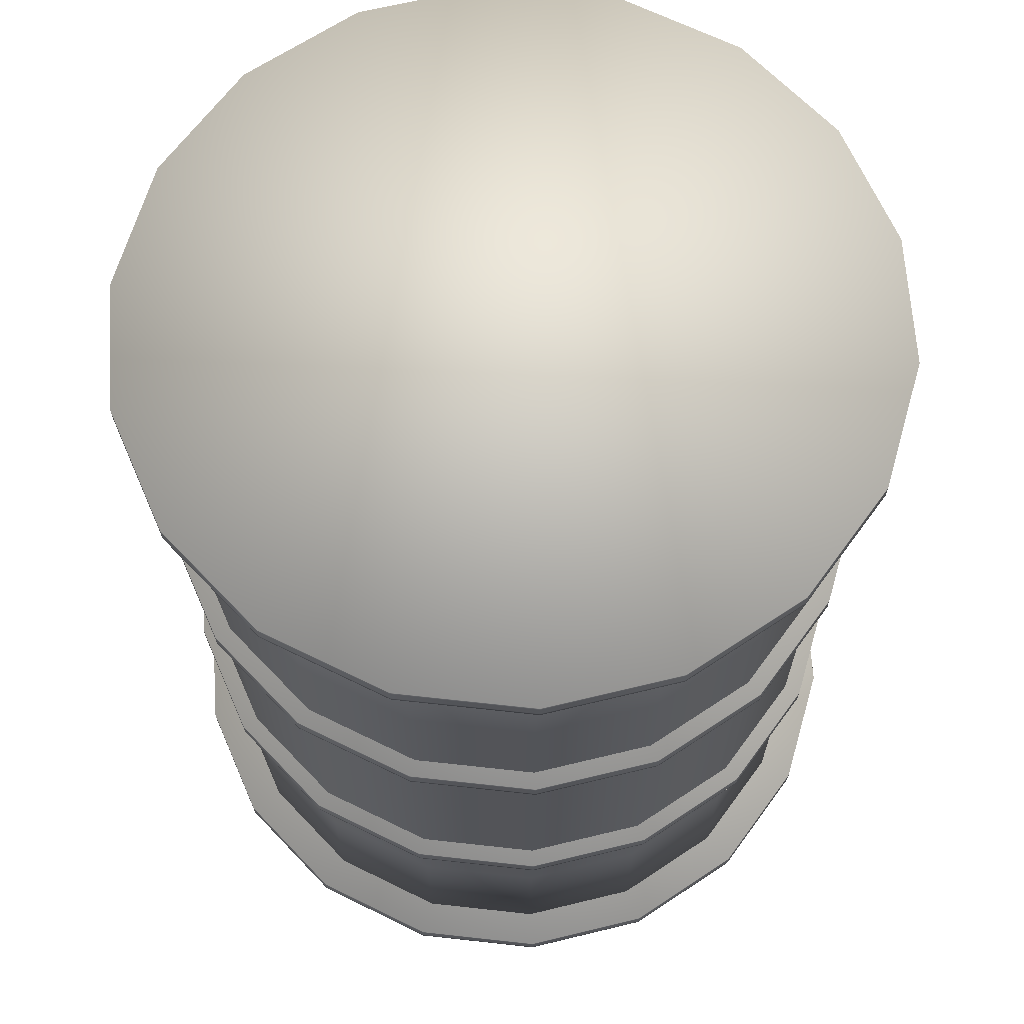
<metadata>
{"format":"obj","ext":"obj","renderer":"f3d","projection":"perspective","resolution":1024,"background":"white","views":[{"elev":66.4,"azim":-13.7,"up":"+Y"}]}
</metadata>
<code>
v  7.985 14.94 0.6613
v  6.828 14.94 2.665
v  5.056 14.94 4.152
v  2.882 14.94 4.943
v  0.5683 14.94 4.943
v  -1.606 14.94 4.152
v  -3.378 14.94 2.665
v  -4.535 14.94 0.6613
v  -4.936 14.94 -1.617
v  -4.535 14.94 -3.895
v  -3.378 14.94 -5.899
v  -1.606 14.94 -7.386
v  0.5683 14.94 -8.177
v  2.882 14.94 -8.177
v  5.056 14.94 -7.386
v  6.828 14.94 -5.899
v  7.985 14.94 -3.895
v  8.386 14.94 -1.617
v  7.985 15 -3.895
v  8.386 15 -1.617
v  6.828 15 -5.899
v  5.056 15 -7.386
v  2.882 15 -8.177
v  0.5683 15 -8.177
v  -1.606 15 -7.386
v  -3.378 15 -5.899
v  -4.535 15 -3.895
v  -4.936 15 -1.617
v  -4.535 15 0.6613
v  -3.378 15 2.665
v  -1.606 15 4.152
v  0.5683 15 4.943
v  2.882 15 4.943
v  5.056 15 4.152
v  6.828 15 2.665
v  7.985 15 0.6613
v  7.985 15.06 -3.895
v  8.386 15.06 -1.617
v  6.828 15.06 -5.899
v  5.056 15.06 -7.386
v  2.882 15.06 -8.177
v  0.5683 15.06 -8.177
v  -1.606 15.06 -7.386
v  -3.378 15.06 -5.899
v  -4.535 15.06 -3.895
v  -4.936 15.06 -1.617
v  -4.535 15.06 0.6613
v  -3.378 15.06 2.665
v  -1.606 15.06 4.152
v  0.5683 15.06 4.943
v  2.882 15.06 4.943
v  5.056 15.06 4.152
v  6.828 15.06 2.665
v  7.985 15.06 0.6613
v  7.985 15.13 -3.895
v  8.386 15.13 -1.617
v  6.828 15.13 -5.899
v  5.056 15.13 -7.386
v  2.882 15.13 -8.177
v  0.5683 15.13 -8.177
v  -1.606 15.13 -7.386
v  -3.378 15.13 -5.899
v  -4.535 15.13 -3.895
v  -4.936 15.13 -1.617
v  -4.535 15.13 0.6613
v  -3.378 15.13 2.665
v  -1.606 15.13 4.152
v  0.5683 15.13 4.943
v  2.882 15.13 4.943
v  5.056 15.13 4.152
v  6.828 15.13 2.665
v  7.985 15.13 0.6613
v  7.985 15.19 -3.895
v  8.386 15.19 -1.617
v  6.828 15.19 -5.899
v  5.056 15.19 -7.386
v  2.882 15.19 -8.177
v  0.5683 15.19 -8.177
v  -1.606 15.19 -7.386
v  -3.378 15.19 -5.899
v  -4.535 15.19 -3.895
v  -4.936 15.19 -1.617
v  -4.535 15.19 0.6613
v  -3.378 15.19 2.665
v  -1.606 15.19 4.152
v  0.5683 15.19 4.943
v  2.882 15.19 4.943
v  5.056 15.19 4.152
v  6.828 15.19 2.665
v  7.985 15.19 0.6613
v  7.985 15.25 -3.895
v  8.386 15.25 -1.617
v  6.828 15.25 -5.899
v  5.056 15.25 -7.386
v  2.882 15.25 -8.177
v  0.5683 15.25 -8.177
v  -1.606 15.25 -7.386
v  -3.378 15.25 -5.899
v  -4.535 15.25 -3.895
v  -4.936 15.25 -1.617
v  -4.535 15.25 0.6613
v  -3.378 15.25 2.665
v  -1.606 15.25 4.152
v  0.5683 15.25 4.943
v  2.882 15.25 4.943
v  5.056 15.25 4.152
v  6.828 15.25 2.665
v  7.985 15.25 0.6613
v  7.386 0 0.4435
v  6.34 0 2.256
v  4.737 0 3.6
v  2.771 0 4.316
v  0.6789 0 4.316
v  -1.287 0 3.6
v  -2.89 0 2.255
v  -3.936 0 0.4435
v  -4.299 0 -1.617
v  -3.936 0 -3.678
v  -2.89 0 -5.489
v  -1.287 0 -6.834
v  0.6789 0 -7.55
v  2.771 0 -7.55
v  4.737 0 -6.834
v  6.34 0 -5.489
v  7.386 0 -3.678
v  7.75 0 -1.617
v  7.386 3.045 -3.678
v  7.75 3.045 -1.617
v  6.34 3.045 -5.489
v  4.737 3.045 -6.834
v  2.771 3.045 -7.55
v  0.6789 3.045 -7.55
v  -1.287 3.045 -6.834
v  -2.89 3.045 -5.489
v  -3.936 3.045 -3.678
v  -4.299 3.045 -1.617
v  -3.936 3.045 0.4435
v  -2.89 3.045 2.255
v  -1.287 3.045 3.6
v  0.6789 3.045 4.316
v  2.771 3.045 4.316
v  4.737 3.045 3.6
v  6.34 3.045 2.256
v  7.386 3.045 0.4435
v  7.386 6.091 -3.678
v  7.75 6.091 -1.617
v  6.34 6.091 -5.489
v  4.737 6.091 -6.834
v  2.771 6.091 -7.55
v  0.6789 6.091 -7.55
v  -1.287 6.091 -6.834
v  -2.89 6.091 -5.489
v  -3.936 6.091 -3.678
v  -4.299 6.091 -1.617
v  -3.936 6.091 0.4435
v  -2.89 6.091 2.255
v  -1.287 6.091 3.6
v  0.6789 6.091 4.316
v  2.771 6.091 4.316
v  4.737 6.091 3.6
v  6.34 6.091 2.256
v  7.386 6.091 0.4435
v  7.386 9.136 -3.678
v  7.75 9.136 -1.617
v  6.34 9.136 -5.489
v  4.737 9.136 -6.834
v  2.771 9.136 -7.55
v  0.6789 9.136 -7.55
v  -1.287 9.136 -6.834
v  -2.89 9.136 -5.489
v  -3.936 9.136 -3.678
v  -4.299 9.136 -1.617
v  -3.936 9.136 0.4435
v  -2.89 9.136 2.255
v  -1.287 9.136 3.6
v  0.6789 9.136 4.316
v  2.771 9.136 4.316
v  4.737 9.136 3.6
v  6.34 9.136 2.256
v  7.386 9.136 0.4435
v  7.386 12.18 -3.678
v  7.75 12.18 -1.617
v  6.34 12.18 -5.489
v  4.737 12.18 -6.834
v  2.771 12.18 -7.55
v  0.6789 12.18 -7.55
v  -1.287 12.18 -6.834
v  -2.89 12.18 -5.489
v  -3.936 12.18 -3.678
v  -4.299 12.18 -1.617
v  -3.936 12.18 0.4435
v  -2.89 12.18 2.255
v  -1.287 12.18 3.6
v  0.6789 12.18 4.316
v  2.771 12.18 4.316
v  4.737 12.18 3.6
v  6.34 12.18 2.256
v  7.386 12.18 0.4435
v  7.386 15.23 -3.678
v  7.75 15.23 -1.617
v  6.34 15.23 -5.489
v  4.737 15.23 -6.834
v  2.771 15.23 -7.55
v  0.6789 15.23 -7.55
v  -1.287 15.23 -6.834
v  -2.89 15.23 -5.489
v  -3.936 15.23 -3.678
v  -4.299 15.23 -1.617
v  -3.936 15.23 0.4435
v  -2.89 15.23 2.255
v  -1.287 15.23 3.6
v  0.6789 15.23 4.316
v  2.771 15.23 4.316
v  4.737 15.23 3.6
v  6.34 15.23 2.256
v  7.386 15.23 0.4435
v  7.674 9.692 0.5483
v  6.575 9.692 2.453
v  4.891 9.692 3.866
v  2.824 9.692 4.618
v  0.6257 9.692 4.618
v  -1.44 9.692 3.866
v  -3.125 9.692 2.453
v  -4.224 9.692 0.5483
v  -4.606 9.692 -1.617
v  -4.224 9.692 -3.782
v  -3.125 9.692 -5.686
v  -1.44 9.692 -7.1
v  0.6257 9.692 -7.852
v  2.824 9.692 -7.852
v  4.891 9.692 -7.1
v  6.575 9.692 -5.686
v  7.674 9.692 -3.782
v  8.056 9.692 -1.617
v  7.674 9.753 -3.782
v  8.056 9.753 -1.617
v  6.575 9.753 -5.686
v  4.891 9.753 -7.1
v  2.824 9.753 -7.852
v  0.6257 9.753 -7.852
v  -1.44 9.753 -7.1
v  -3.125 9.753 -5.686
v  -4.224 9.753 -3.782
v  -4.606 9.753 -1.617
v  -4.224 9.753 0.5483
v  -3.125 9.753 2.453
v  -1.44 9.753 3.866
v  0.6257 9.753 4.618
v  2.824 9.753 4.618
v  4.891 9.753 3.866
v  6.575 9.753 2.453
v  7.674 9.753 0.5483
v  7.674 9.814 -3.782
v  8.056 9.814 -1.617
v  6.575 9.814 -5.686
v  4.891 9.814 -7.1
v  2.824 9.814 -7.852
v  0.6257 9.814 -7.852
v  -1.44 9.814 -7.1
v  -3.125 9.814 -5.686
v  -4.224 9.814 -3.782
v  -4.606 9.814 -1.617
v  -4.224 9.814 0.5483
v  -3.125 9.814 2.453
v  -1.44 9.814 3.866
v  0.6257 9.814 4.618
v  2.824 9.814 4.618
v  4.891 9.814 3.866
v  6.575 9.814 2.453
v  7.674 9.814 0.5483
v  7.674 9.875 -3.782
v  8.056 9.875 -1.617
v  6.575 9.875 -5.686
v  4.891 9.875 -7.1
v  2.824 9.875 -7.852
v  0.6257 9.875 -7.852
v  -1.44 9.875 -7.1
v  -3.125 9.875 -5.686
v  -4.224 9.875 -3.782
v  -4.606 9.875 -1.617
v  -4.224 9.875 0.5483
v  -3.125 9.875 2.453
v  -1.44 9.875 3.866
v  0.6257 9.875 4.618
v  2.824 9.875 4.618
v  4.891 9.875 3.866
v  6.575 9.875 2.453
v  7.674 9.875 0.5483
v  7.674 9.936 -3.782
v  8.056 9.936 -1.617
v  6.575 9.936 -5.686
v  4.891 9.936 -7.1
v  2.824 9.936 -7.852
v  0.6257 9.936 -7.852
v  -1.44 9.936 -7.1
v  -3.125 9.936 -5.686
v  -4.224 9.936 -3.782
v  -4.606 9.936 -1.617
v  -4.224 9.936 0.5483
v  -3.125 9.936 2.453
v  -1.44 9.936 3.866
v  0.6257 9.936 4.618
v  2.824 9.936 4.618
v  4.891 9.936 3.866
v  6.575 9.936 2.453
v  7.674 9.936 0.5483
v  7.674 9.997 -3.782
v  8.056 9.997 -1.617
v  6.575 9.997 -5.686
v  4.891 9.997 -7.1
v  2.824 9.997 -7.852
v  0.6257 9.997 -7.852
v  -1.44 9.997 -7.1
v  -3.125 9.997 -5.686
v  -4.224 9.997 -3.782
v  -4.606 9.997 -1.617
v  -4.224 9.997 0.5483
v  -3.125 9.997 2.453
v  -1.44 9.997 3.866
v  0.6257 9.997 4.618
v  2.824 9.997 4.618
v  4.891 9.997 3.866
v  6.575 9.997 2.453
v  7.674 9.997 0.5483
v  7.674 4.732 0.5483
v  6.575 4.732 2.453
v  4.891 4.732 3.866
v  2.824 4.732 4.618
v  0.6257 4.732 4.618
v  -1.44 4.732 3.866
v  -3.125 4.732 2.453
v  -4.224 4.732 0.5483
v  -4.606 4.732 -1.617
v  -4.224 4.732 -3.782
v  -3.125 4.732 -5.686
v  -1.44 4.732 -7.1
v  0.6257 4.732 -7.852
v  2.824 4.732 -7.852
v  4.891 4.732 -7.1
v  6.575 4.732 -5.686
v  7.674 4.732 -3.782
v  8.056 4.732 -1.617
v  7.674 4.793 -3.782
v  8.056 4.793 -1.617
v  6.575 4.793 -5.686
v  4.891 4.793 -7.1
v  2.824 4.793 -7.852
v  0.6257 4.793 -7.852
v  -1.44 4.793 -7.1
v  -3.125 4.793 -5.686
v  -4.224 4.793 -3.782
v  -4.606 4.793 -1.617
v  -4.224 4.793 0.5483
v  -3.125 4.793 2.453
v  -1.44 4.793 3.866
v  0.6257 4.793 4.618
v  2.824 4.793 4.618
v  4.891 4.793 3.866
v  6.575 4.793 2.453
v  7.674 4.793 0.5483
v  7.674 4.854 -3.782
v  8.056 4.854 -1.617
v  6.575 4.854 -5.686
v  4.891 4.854 -7.1
v  2.824 4.854 -7.852
v  0.6257 4.854 -7.852
v  -1.44 4.854 -7.1
v  -3.125 4.854 -5.686
v  -4.224 4.854 -3.782
v  -4.606 4.854 -1.617
v  -4.224 4.854 0.5483
v  -3.125 4.854 2.453
v  -1.44 4.854 3.866
v  0.6257 4.854 4.618
v  2.824 4.854 4.618
v  4.891 4.854 3.866
v  6.575 4.854 2.453
v  7.674 4.854 0.5483
v  7.674 4.915 -3.782
v  8.056 4.915 -1.617
v  6.575 4.915 -5.686
v  4.891 4.915 -7.1
v  2.824 4.915 -7.852
v  0.6257 4.915 -7.852
v  -1.44 4.915 -7.1
v  -3.125 4.915 -5.686
v  -4.224 4.915 -3.782
v  -4.606 4.915 -1.617
v  -4.224 4.915 0.5483
v  -3.125 4.915 2.453
v  -1.44 4.915 3.866
v  0.6257 4.915 4.618
v  2.824 4.915 4.618
v  4.891 4.915 3.866
v  6.575 4.915 2.453
v  7.674 4.915 0.5483
v  7.674 4.976 -3.782
v  8.056 4.976 -1.617
v  6.575 4.976 -5.686
v  4.891 4.976 -7.1
v  2.824 4.976 -7.852
v  0.6257 4.976 -7.852
v  -1.44 4.976 -7.1
v  -3.125 4.976 -5.686
v  -4.224 4.976 -3.782
v  -4.606 4.976 -1.617
v  -4.224 4.976 0.5483
v  -3.125 4.976 2.453
v  -1.44 4.976 3.866
v  0.6257 4.976 4.618
v  2.824 4.976 4.618
v  4.891 4.976 3.866
v  6.575 4.976 2.453
v  7.674 4.976 0.5483
v  7.674 5.037 -3.782
v  8.056 5.037 -1.617
v  6.575 5.037 -5.686
v  4.891 5.037 -7.1
v  2.824 5.037 -7.852
v  0.6257 5.037 -7.852
v  -1.44 5.037 -7.1
v  -3.125 5.037 -5.686
v  -4.224 5.037 -3.782
v  -4.606 5.037 -1.617
v  -4.224 5.037 0.5483
v  -3.125 5.037 2.453
v  -1.44 5.037 3.866
v  0.6257 5.037 4.618
v  2.824 5.037 4.618
v  4.891 5.037 3.866
v  6.575 5.037 2.453
v  7.674 5.037 0.5483
v  7.985 -0.1783 0.6613
v  6.828 -0.1783 2.665
v  5.056 -0.1783 4.152
v  2.882 -0.1783 4.943
v  0.5683 -0.1783 4.943
v  -1.606 -0.1783 4.152
v  -3.378 -0.1783 2.665
v  -4.535 -0.1783 0.6613
v  -4.936 -0.1783 -1.617
v  -4.535 -0.1783 -3.895
v  -3.378 -0.1783 -5.899
v  -1.606 -0.1783 -7.386
v  0.5683 -0.1783 -8.177
v  2.882 -0.1783 -8.177
v  5.056 -0.1783 -7.386
v  6.828 -0.1783 -5.899
v  7.985 -0.1783 -3.895
v  8.386 -0.1783 -1.617
v  7.985 -0.1173 -3.895
v  8.386 -0.1173 -1.617
v  6.828 -0.1173 -5.899
v  5.056 -0.1173 -7.386
v  2.882 -0.1173 -8.177
v  0.5683 -0.1173 -8.177
v  -1.606 -0.1173 -7.386
v  -3.378 -0.1173 -5.899
v  -4.535 -0.1173 -3.895
v  -4.936 -0.1173 -1.617
v  -4.535 -0.1173 0.6613
v  -3.378 -0.1173 2.665
v  -1.606 -0.1173 4.152
v  0.5683 -0.1173 4.943
v  2.882 -0.1173 4.943
v  5.056 -0.1173 4.152
v  6.828 -0.1173 2.665
v  7.985 -0.1173 0.6613
v  7.985 -0.0564 -3.895
v  8.386 -0.0564 -1.617
v  6.828 -0.0564 -5.899
v  5.056 -0.0564 -7.386
v  2.882 -0.0564 -8.177
v  0.5683 -0.0564 -8.177
v  -1.606 -0.0564 -7.386
v  -3.378 -0.0564 -5.899
v  -4.535 -0.0564 -3.895
v  -4.936 -0.0564 -1.617
v  -4.535 -0.0564 0.6613
v  -3.378 -0.0564 2.665
v  -1.606 -0.0564 4.152
v  0.5683 -0.0564 4.943
v  2.882 -0.0564 4.943
v  5.056 -0.0564 4.152
v  6.828 -0.0564 2.665
v  7.985 -0.0564 0.6613
v  7.985 0.0045 -3.895
v  8.386 0.0045 -1.617
v  6.828 0.0045 -5.899
v  5.056 0.0045 -7.386
v  2.882 0.0045 -8.177
v  0.5683 0.0045 -8.177
v  -1.606 0.0045 -7.386
v  -3.378 0.0045 -5.899
v  -4.535 0.0045 -3.895
v  -4.936 0.0045 -1.617
v  -4.535 0.0045 0.6613
v  -3.378 0.0045 2.665
v  -1.606 0.0045 4.152
v  0.5683 0.0045 4.943
v  2.882 0.0045 4.943
v  5.056 0.0045 4.152
v  6.828 0.0045 2.665
v  7.985 0.0045 0.6613
v  7.985 0.0654 -3.895
v  8.386 0.0654 -1.617
v  6.828 0.0654 -5.899
v  5.056 0.0654 -7.386
v  2.882 0.0654 -8.177
v  0.5683 0.0654 -8.177
v  -1.606 0.0654 -7.386
v  -3.378 0.0654 -5.899
v  -4.535 0.0654 -3.895
v  -4.936 0.0654 -1.617
v  -4.535 0.0654 0.6613
v  -3.378 0.0654 2.665
v  -1.606 0.0654 4.152
v  0.5683 0.0654 4.943
v  2.882 0.0654 4.943
v  5.056 0.0654 4.152
v  6.828 0.0654 2.665
v  7.985 0.0654 0.6613
v  7.985 0.1263 -3.895
v  8.386 0.1263 -1.617
v  6.828 0.1263 -5.899
v  5.056 0.1263 -7.386
v  2.882 0.1263 -8.177
v  0.5683 0.1263 -8.177
v  -1.606 0.1263 -7.386
v  -3.378 0.1263 -5.899
v  -4.535 0.1263 -3.895
v  -4.936 0.1263 -1.617
v  -4.535 0.1263 0.6613
v  -3.378 0.1263 2.665
v  -1.606 0.1263 4.152
v  0.5683 0.1263 4.943
v  2.882 0.1263 4.943
v  5.056 0.1263 4.152
v  6.828 0.1263 2.665
v  7.985 0.1263 0.6613
o Cylinder005
g Cylinder005
f 1 2 3 4 5 6 7 8 9 10 11 12 13 14 15 16 17 18
f 18 17 19 20
f 17 16 21 19
f 16 15 22 21
f 15 14 23 22
f 14 13 24 23
f 13 12 25 24
f 12 11 26 25
f 11 10 27 26
f 10 9 28 27
f 9 8 29 28
f 8 7 30 29
f 7 6 31 30
f 6 5 32 31
f 5 4 33 32
f 4 3 34 33
f 3 2 35 34
f 2 1 36 35
f 1 18 20 36
f 20 19 37 38
f 19 21 39 37
f 21 22 40 39
f 22 23 41 40
f 23 24 42 41
f 24 25 43 42
f 25 26 44 43
f 26 27 45 44
f 27 28 46 45
f 28 29 47 46
f 29 30 48 47
f 30 31 49 48
f 31 32 50 49
f 32 33 51 50
f 33 34 52 51
f 34 35 53 52
f 35 36 54 53
f 36 20 38 54
f 38 37 55 56
f 37 39 57 55
f 39 40 58 57
f 40 41 59 58
f 41 42 60 59
f 42 43 61 60
f 43 44 62 61
f 44 45 63 62
f 45 46 64 63
f 46 47 65 64
f 47 48 66 65
f 48 49 67 66
f 49 50 68 67
f 50 51 69 68
f 51 52 70 69
f 52 53 71 70
f 53 54 72 71
f 54 38 56 72
f 56 55 73 74
f 55 57 75 73
f 57 58 76 75
f 58 59 77 76
f 59 60 78 77
f 60 61 79 78
f 61 62 80 79
f 62 63 81 80
f 63 64 82 81
f 64 65 83 82
f 65 66 84 83
f 66 67 85 84
f 67 68 86 85
f 68 69 87 86
f 69 70 88 87
f 70 71 89 88
f 71 72 90 89
f 72 56 74 90
f 74 73 91 92
f 73 75 93 91
f 75 76 94 93
f 76 77 95 94
f 77 78 96 95
f 78 79 97 96
f 79 80 98 97
f 80 81 99 98
f 81 82 100 99
f 82 83 101 100
f 83 84 102 101
f 84 85 103 102
f 85 86 104 103
f 86 87 105 104
f 87 88 106 105
f 88 89 107 106
f 89 90 108 107
f 90 74 92 108
f 108 92 91 93 94 95 96 97 98 99 100 101 102 103 104 105 106 107
f 109 110 111 112 113 114 115 116 117 118 119 120 121 122 123 124 125 126
f 126 125 127 128
f 125 124 129 127
f 124 123 130 129
f 123 122 131 130
f 122 121 132 131
f 121 120 133 132
f 120 119 134 133
f 119 118 135 134
f 118 117 136 135
f 117 116 137 136
f 116 115 138 137
f 115 114 139 138
f 114 113 140 139
f 113 112 141 140
f 112 111 142 141
f 111 110 143 142
f 110 109 144 143
f 109 126 128 144
f 128 127 145 146
f 127 129 147 145
f 129 130 148 147
f 130 131 149 148
f 131 132 150 149
f 132 133 151 150
f 133 134 152 151
f 134 135 153 152
f 135 136 154 153
f 136 137 155 154
f 137 138 156 155
f 138 139 157 156
f 139 140 158 157
f 140 141 159 158
f 141 142 160 159
f 142 143 161 160
f 143 144 162 161
f 144 128 146 162
f 146 145 163 164
f 145 147 165 163
f 147 148 166 165
f 148 149 167 166
f 149 150 168 167
f 150 151 169 168
f 151 152 170 169
f 152 153 171 170
f 153 154 172 171
f 154 155 173 172
f 155 156 174 173
f 156 157 175 174
f 157 158 176 175
f 158 159 177 176
f 159 160 178 177
f 160 161 179 178
f 161 162 180 179
f 162 146 164 180
f 164 163 181 182
f 163 165 183 181
f 165 166 184 183
f 166 167 185 184
f 167 168 186 185
f 168 169 187 186
f 169 170 188 187
f 170 171 189 188
f 171 172 190 189
f 172 173 191 190
f 173 174 192 191
f 174 175 193 192
f 175 176 194 193
f 176 177 195 194
f 177 178 196 195
f 178 179 197 196
f 179 180 198 197
f 180 164 182 198
f 182 181 199 200
f 181 183 201 199
f 183 184 202 201
f 184 185 203 202
f 185 186 204 203
f 186 187 205 204
f 187 188 206 205
f 188 189 207 206
f 189 190 208 207
f 190 191 209 208
f 191 192 210 209
f 192 193 211 210
f 193 194 212 211
f 194 195 213 212
f 195 196 214 213
f 196 197 215 214
f 197 198 216 215
f 198 182 200 216
f 216 200 199 201 202 203 204 205 206 207 208 209 210 211 212 213 214 215
f 217 218 219 220 221 222 223 224 225 226 227 228 229 230 231 232 233 234
f 234 233 235 236
f 233 232 237 235
f 232 231 238 237
f 231 230 239 238
f 230 229 240 239
f 229 228 241 240
f 228 227 242 241
f 227 226 243 242
f 226 225 244 243
f 225 224 245 244
f 224 223 246 245
f 223 222 247 246
f 222 221 248 247
f 221 220 249 248
f 220 219 250 249
f 219 218 251 250
f 218 217 252 251
f 217 234 236 252
f 236 235 253 254
f 235 237 255 253
f 237 238 256 255
f 238 239 257 256
f 239 240 258 257
f 240 241 259 258
f 241 242 260 259
f 242 243 261 260
f 243 244 262 261
f 244 245 263 262
f 245 246 264 263
f 246 247 265 264
f 247 248 266 265
f 248 249 267 266
f 249 250 268 267
f 250 251 269 268
f 251 252 270 269
f 252 236 254 270
f 254 253 271 272
f 253 255 273 271
f 255 256 274 273
f 256 257 275 274
f 257 258 276 275
f 258 259 277 276
f 259 260 278 277
f 260 261 279 278
f 261 262 280 279
f 262 263 281 280
f 263 264 282 281
f 264 265 283 282
f 265 266 284 283
f 266 267 285 284
f 267 268 286 285
f 268 269 287 286
f 269 270 288 287
f 270 254 272 288
f 272 271 289 290
f 271 273 291 289
f 273 274 292 291
f 274 275 293 292
f 275 276 294 293
f 276 277 295 294
f 277 278 296 295
f 278 279 297 296
f 279 280 298 297
f 280 281 299 298
f 281 282 300 299
f 282 283 301 300
f 283 284 302 301
f 284 285 303 302
f 285 286 304 303
f 286 287 305 304
f 287 288 306 305
f 288 272 290 306
f 290 289 307 308
f 289 291 309 307
f 291 292 310 309
f 292 293 311 310
f 293 294 312 311
f 294 295 313 312
f 295 296 314 313
f 296 297 315 314
f 297 298 316 315
f 298 299 317 316
f 299 300 318 317
f 300 301 319 318
f 301 302 320 319
f 302 303 321 320
f 303 304 322 321
f 304 305 323 322
f 305 306 324 323
f 306 290 308 324
f 324 308 307 309 310 311 312 313 314 315 316 317 318 319 320 321 322 323
f 325 326 327 328 329 330 331 332 333 334 335 336 337 338 339 340 341 342
f 342 341 343 344
f 341 340 345 343
f 340 339 346 345
f 339 338 347 346
f 338 337 348 347
f 337 336 349 348
f 336 335 350 349
f 335 334 351 350
f 334 333 352 351
f 333 332 353 352
f 332 331 354 353
f 331 330 355 354
f 330 329 356 355
f 329 328 357 356
f 328 327 358 357
f 327 326 359 358
f 326 325 360 359
f 325 342 344 360
f 344 343 361 362
f 343 345 363 361
f 345 346 364 363
f 346 347 365 364
f 347 348 366 365
f 348 349 367 366
f 349 350 368 367
f 350 351 369 368
f 351 352 370 369
f 352 353 371 370
f 353 354 372 371
f 354 355 373 372
f 355 356 374 373
f 356 357 375 374
f 357 358 376 375
f 358 359 377 376
f 359 360 378 377
f 360 344 362 378
f 362 361 379 380
f 361 363 381 379
f 363 364 382 381
f 364 365 383 382
f 365 366 384 383
f 366 367 385 384
f 367 368 386 385
f 368 369 387 386
f 369 370 388 387
f 370 371 389 388
f 371 372 390 389
f 372 373 391 390
f 373 374 392 391
f 374 375 393 392
f 375 376 394 393
f 376 377 395 394
f 377 378 396 395
f 378 362 380 396
f 380 379 397 398
f 379 381 399 397
f 381 382 400 399
f 382 383 401 400
f 383 384 402 401
f 384 385 403 402
f 385 386 404 403
f 386 387 405 404
f 387 388 406 405
f 388 389 407 406
f 389 390 408 407
f 390 391 409 408
f 391 392 410 409
f 392 393 411 410
f 393 394 412 411
f 394 395 413 412
f 395 396 414 413
f 396 380 398 414
f 398 397 415 416
f 397 399 417 415
f 399 400 418 417
f 400 401 419 418
f 401 402 420 419
f 402 403 421 420
f 403 404 422 421
f 404 405 423 422
f 405 406 424 423
f 406 407 425 424
f 407 408 426 425
f 408 409 427 426
f 409 410 428 427
f 410 411 429 428
f 411 412 430 429
f 412 413 431 430
f 413 414 432 431
f 414 398 416 432
f 432 416 415 417 418 419 420 421 422 423 424 425 426 427 428 429 430 431
f 433 434 435 436 437 438 439 440 441 442 443 444 445 446 447 448 449 450
f 450 449 451 452
f 449 448 453 451
f 448 447 454 453
f 447 446 455 454
f 446 445 456 455
f 445 444 457 456
f 444 443 458 457
f 443 442 459 458
f 442 441 460 459
f 441 440 461 460
f 440 439 462 461
f 439 438 463 462
f 438 437 464 463
f 437 436 465 464
f 436 435 466 465
f 435 434 467 466
f 434 433 468 467
f 433 450 452 468
f 452 451 469 470
f 451 453 471 469
f 453 454 472 471
f 454 455 473 472
f 455 456 474 473
f 456 457 475 474
f 457 458 476 475
f 458 459 477 476
f 459 460 478 477
f 460 461 479 478
f 461 462 480 479
f 462 463 481 480
f 463 464 482 481
f 464 465 483 482
f 465 466 484 483
f 466 467 485 484
f 467 468 486 485
f 468 452 470 486
f 470 469 487 488
f 469 471 489 487
f 471 472 490 489
f 472 473 491 490
f 473 474 492 491
f 474 475 493 492
f 475 476 494 493
f 476 477 495 494
f 477 478 496 495
f 478 479 497 496
f 479 480 498 497
f 480 481 499 498
f 481 482 500 499
f 482 483 501 500
f 483 484 502 501
f 484 485 503 502
f 485 486 504 503
f 486 470 488 504
f 488 487 505 506
f 487 489 507 505
f 489 490 508 507
f 490 491 509 508
f 491 492 510 509
f 492 493 511 510
f 493 494 512 511
f 494 495 513 512
f 495 496 514 513
f 496 497 515 514
f 497 498 516 515
f 498 499 517 516
f 499 500 518 517
f 500 501 519 518
f 501 502 520 519
f 502 503 521 520
f 503 504 522 521
f 504 488 506 522
f 506 505 523 524
f 505 507 525 523
f 507 508 526 525
f 508 509 527 526
f 509 510 528 527
f 510 511 529 528
f 511 512 530 529
f 512 513 531 530
f 513 514 532 531
f 514 515 533 532
f 515 516 534 533
f 516 517 535 534
f 517 518 536 535
f 518 519 537 536
f 519 520 538 537
f 520 521 539 538
f 521 522 540 539
f 522 506 524 540
f 540 524 523 525 526 527 528 529 530 531 532 533 534 535 536 537 538 539

</code>
